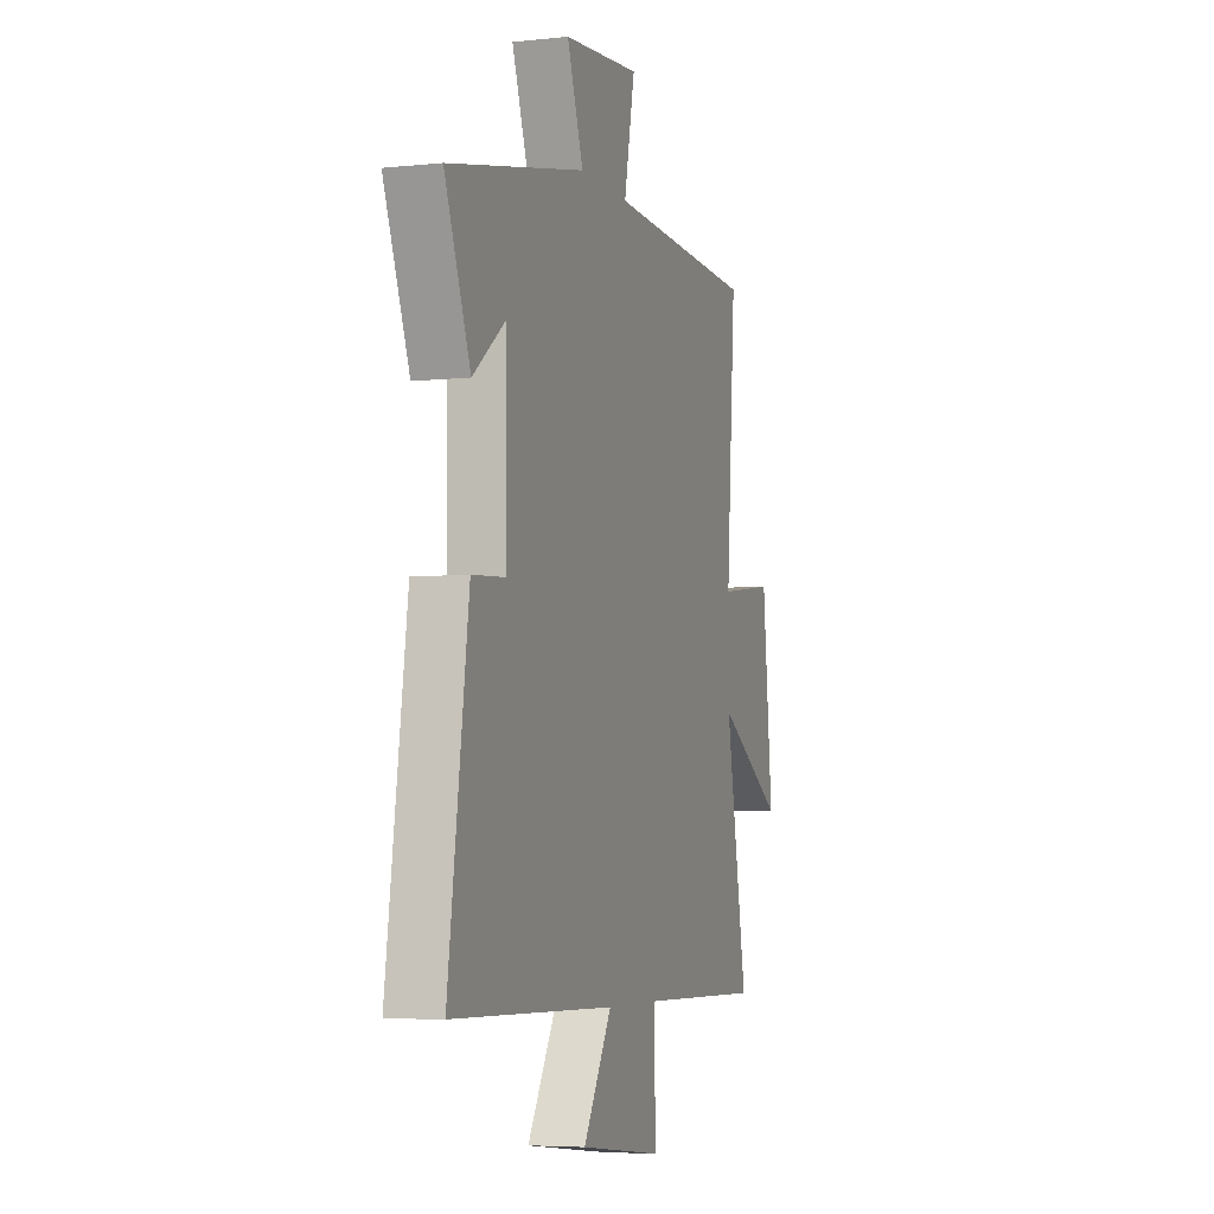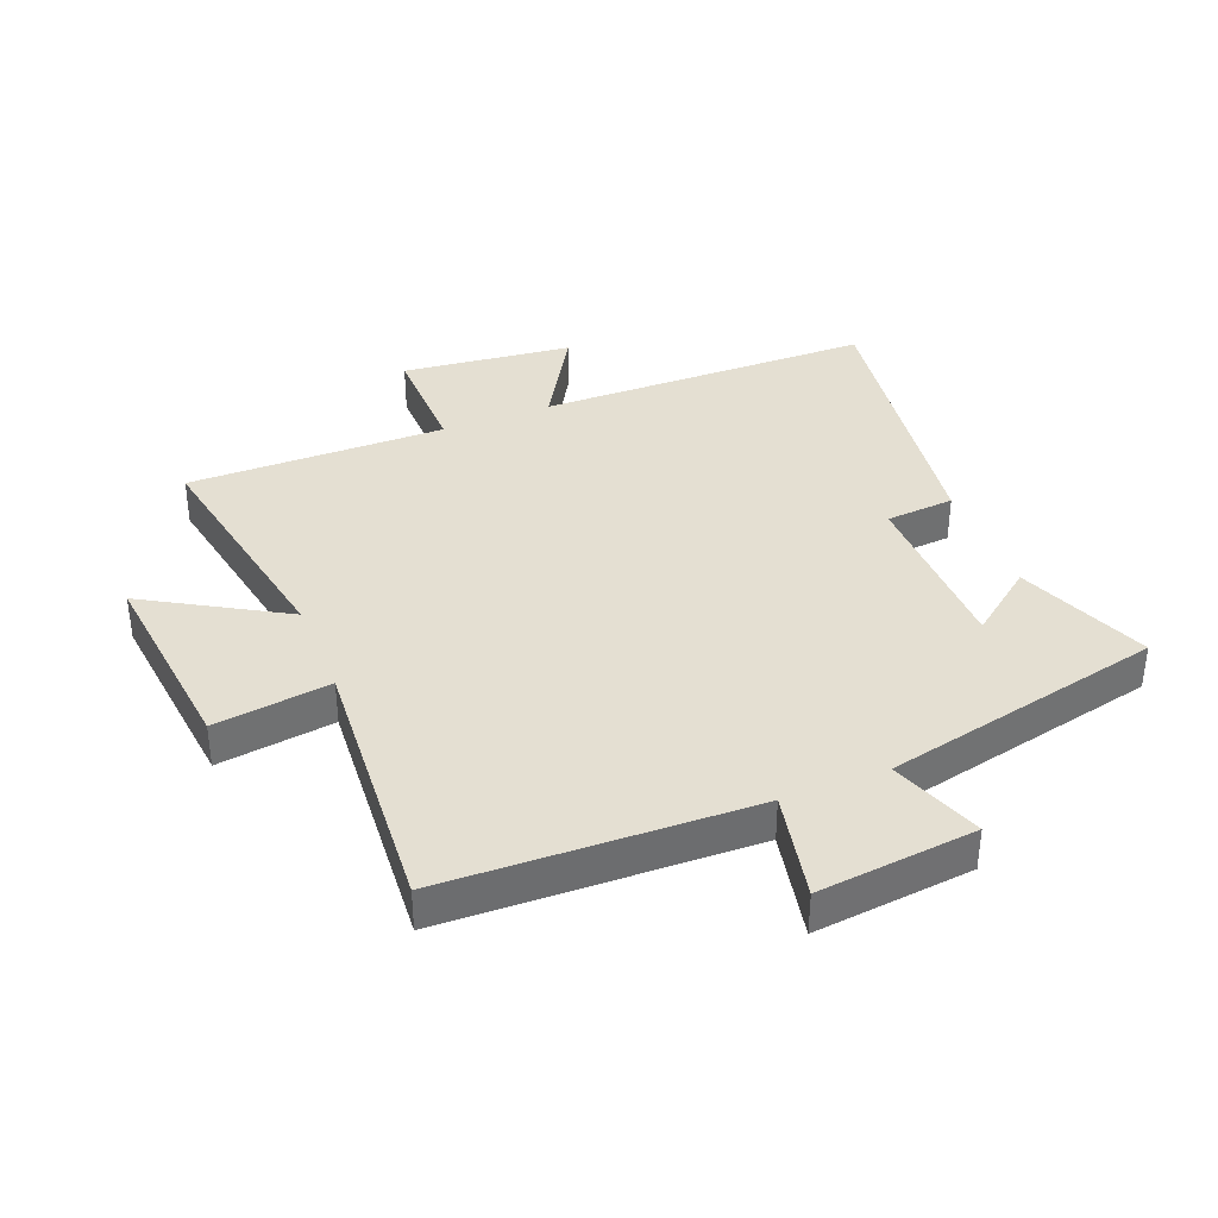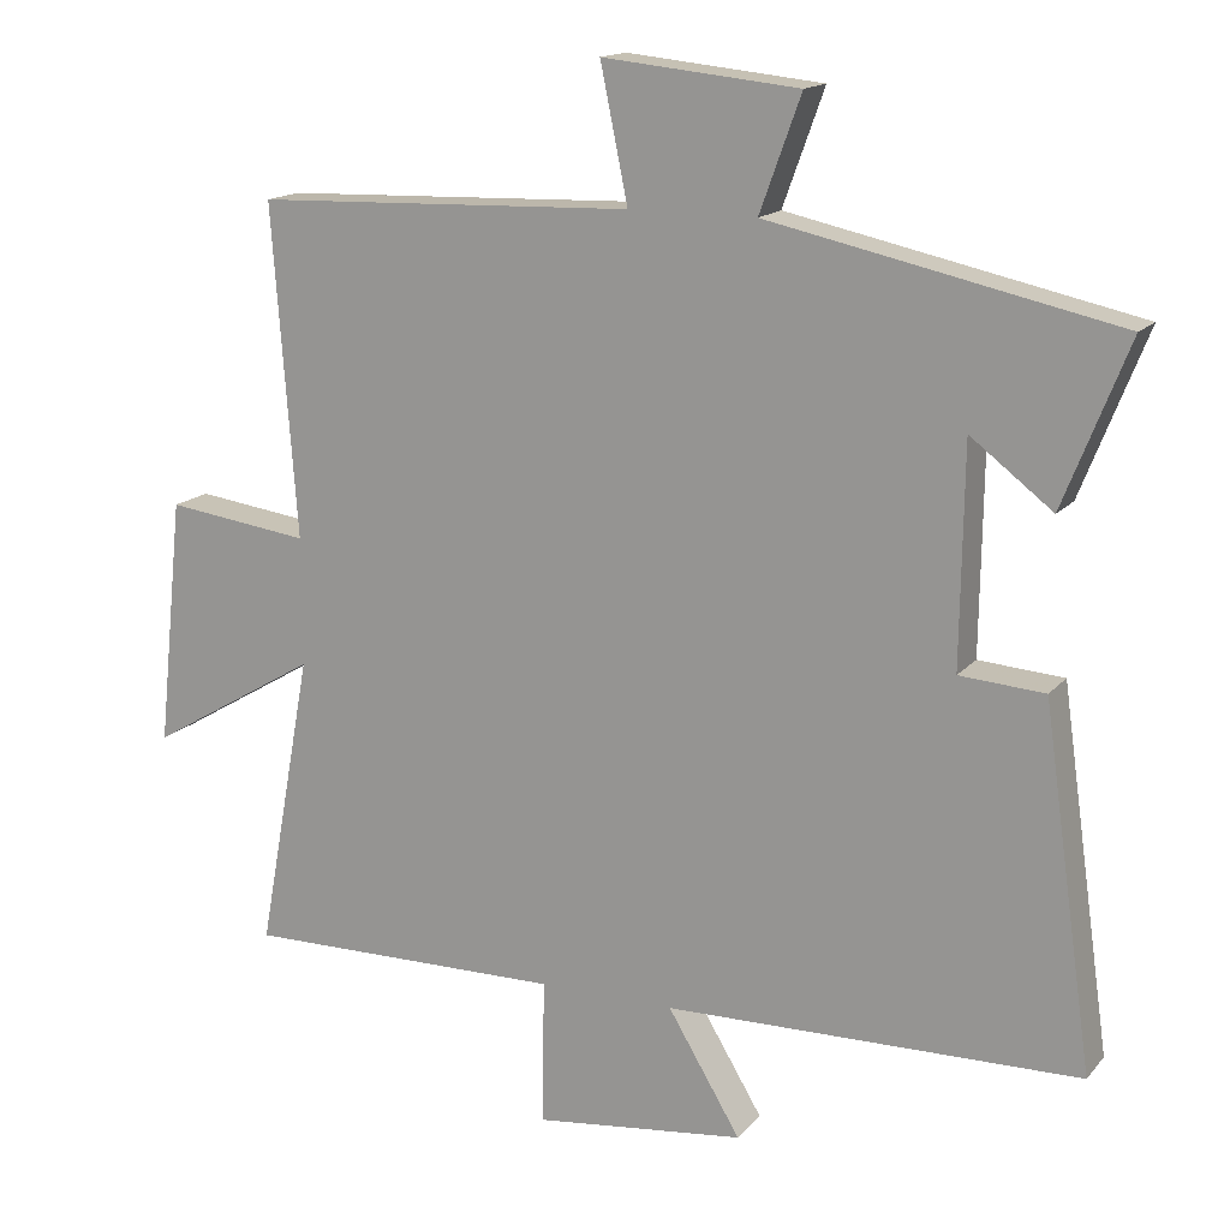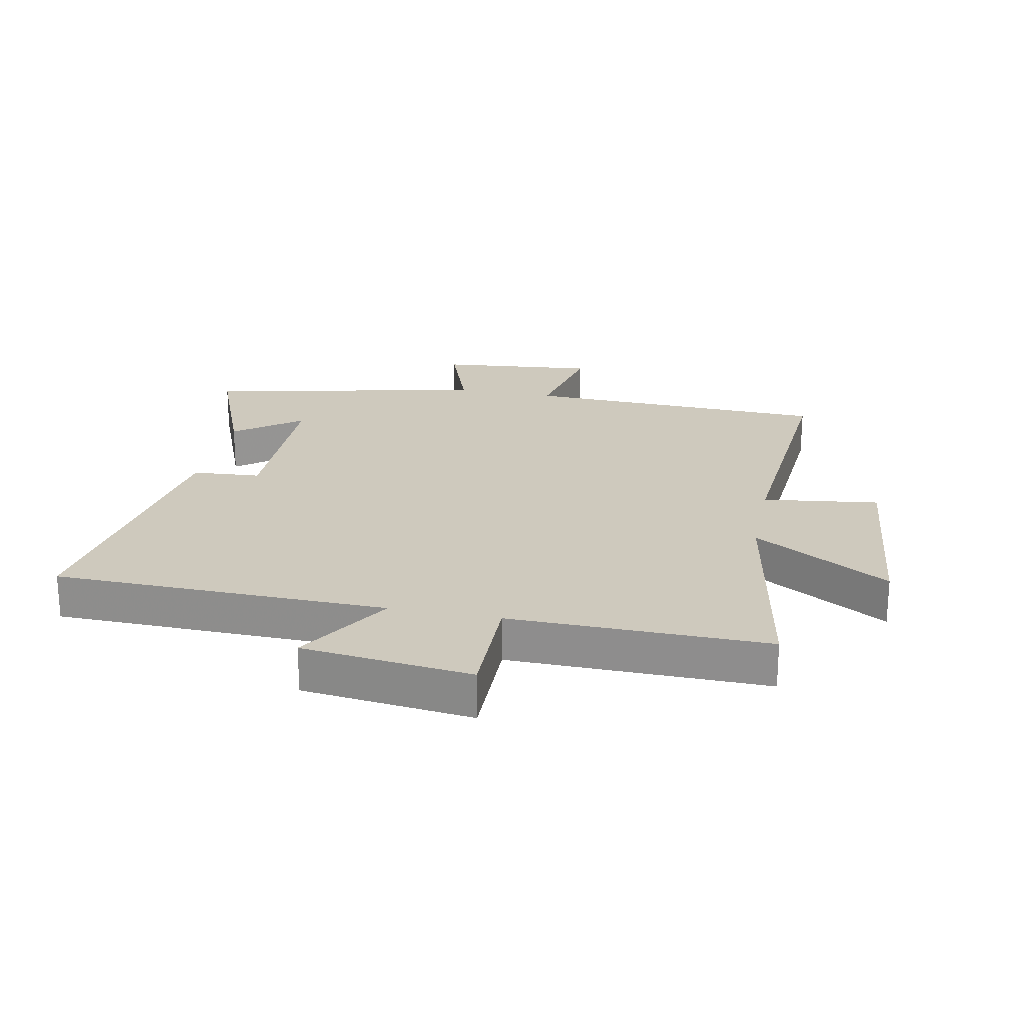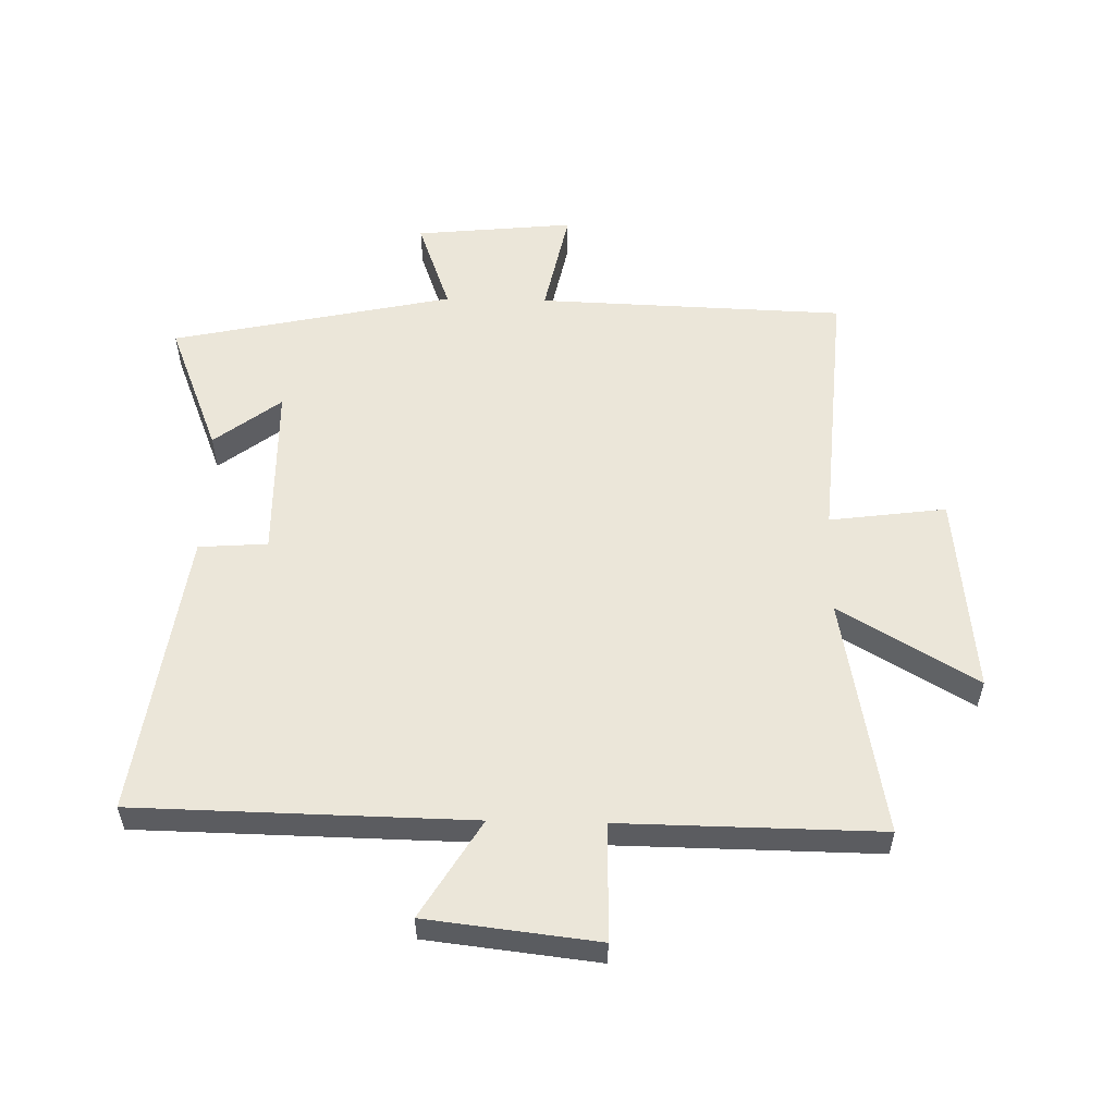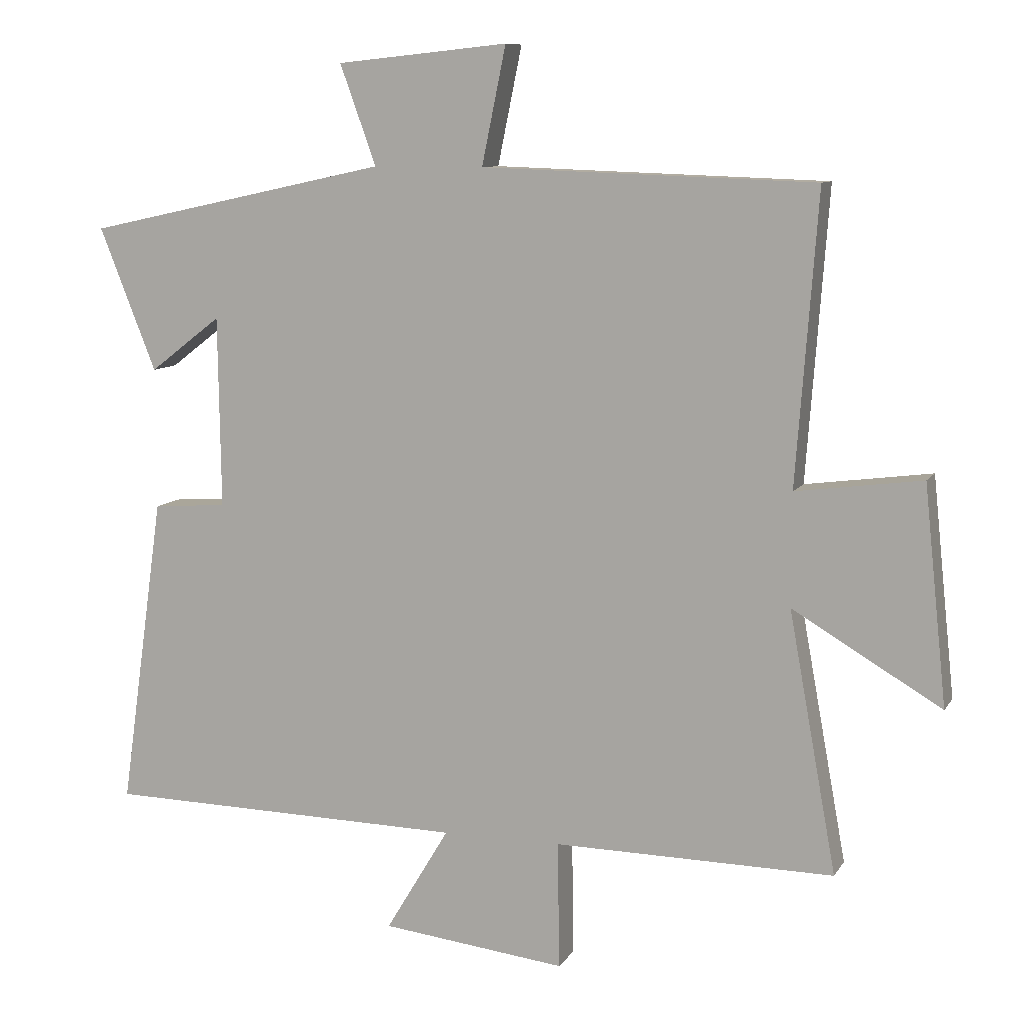
<metadata>
{"format":"obj","ext":"obj","renderer":"f3d","projection":"perspective","resolution":1024,"background":"white","views":[{"elev":-5.3,"azim":108.3,"up":"+Z"},{"elev":37.2,"azim":-21.9,"up":"+Y"},{"elev":15.5,"azim":25.8,"up":"+Z"},{"elev":22.7,"azim":-168.5,"up":"+Y"},{"elev":55.5,"azim":-178.7,"up":"+Y"},{"elev":9.4,"azim":-160.8,"up":"+Z"}]}
</metadata>
<code>
v -0.571 0.07 -0.505
v -0.5 0.07 -0.117
v -0.722 0.07 -0.248
v -0.688 0.07 0.076
v -0.5 0.07 0.051
v -0.532 0.07 0.483
v -0.035 0.07 0.5
v -0.071 0.07 0.675
v 0.185 0.07 0.649
v 0.131 0.07 0.5
v 0.585 0.07 0.402
v 0.5 0.07 0.188
v 0.393 0.07 0.27
v 0.389 0.07 -0.016
v 0.5 0.07 -0.024
v 0.566 0.07 -0.49
v 0.025 0.07 -0.5
v 0.12 0.07 -0.658
v -0.156 0.07 -0.69
v -0.153 0.07 -0.5
v -0.571 0 -0.505
v -0.5 0 -0.117
v -0.722 0 -0.248
v -0.688 0 0.076
v -0.5 0 0.051
v -0.532 0 0.483
v -0.035 0 0.5
v -0.071 0 0.675
v 0.185 0 0.649
v 0.131 0 0.5
v 0.585 0 0.402
v 0.5 0 0.188
v 0.393 0 0.27
v 0.389 0 -0.016
v 0.5 0 -0.024
v 0.566 0 -0.49
v 0.025 0 -0.5
v 0.12 0 -0.658
v -0.156 0 -0.69
v -0.153 0 -0.5
f 17 18 19 20
f 16 17 20
f 15 16 20
f 14 15 20
f 20 1 2
f 14 20 2
f 13 14 2
f 10 11 12 13
f 10 13 2
f 7 8 9 10
f 5 6 7 10
f 5 10 2 3
f 3 4 5
f 40 39 38 37
f 40 37 36
f 40 36 35
f 40 35 34
f 22 21 40
f 22 40 34
f 22 34 33
f 33 32 31 30
f 22 33 30
f 30 29 28 27
f 30 27 26 25
f 23 22 30 25
f 25 24 23
f 1 21 22 2
f 2 22 23 3
f 3 23 24 4
f 4 24 25 5
f 5 25 26 6
f 6 26 27 7
f 7 27 28 8
f 8 28 29 9
f 9 29 30 10
f 10 30 31 11
f 11 31 32 12
f 12 32 33 13
f 13 33 34 14
f 14 34 35 15
f 15 35 36 16
f 16 36 37 17
f 17 37 38 18
f 18 38 39 19
f 19 39 40 20
f 20 40 21 1

</code>
